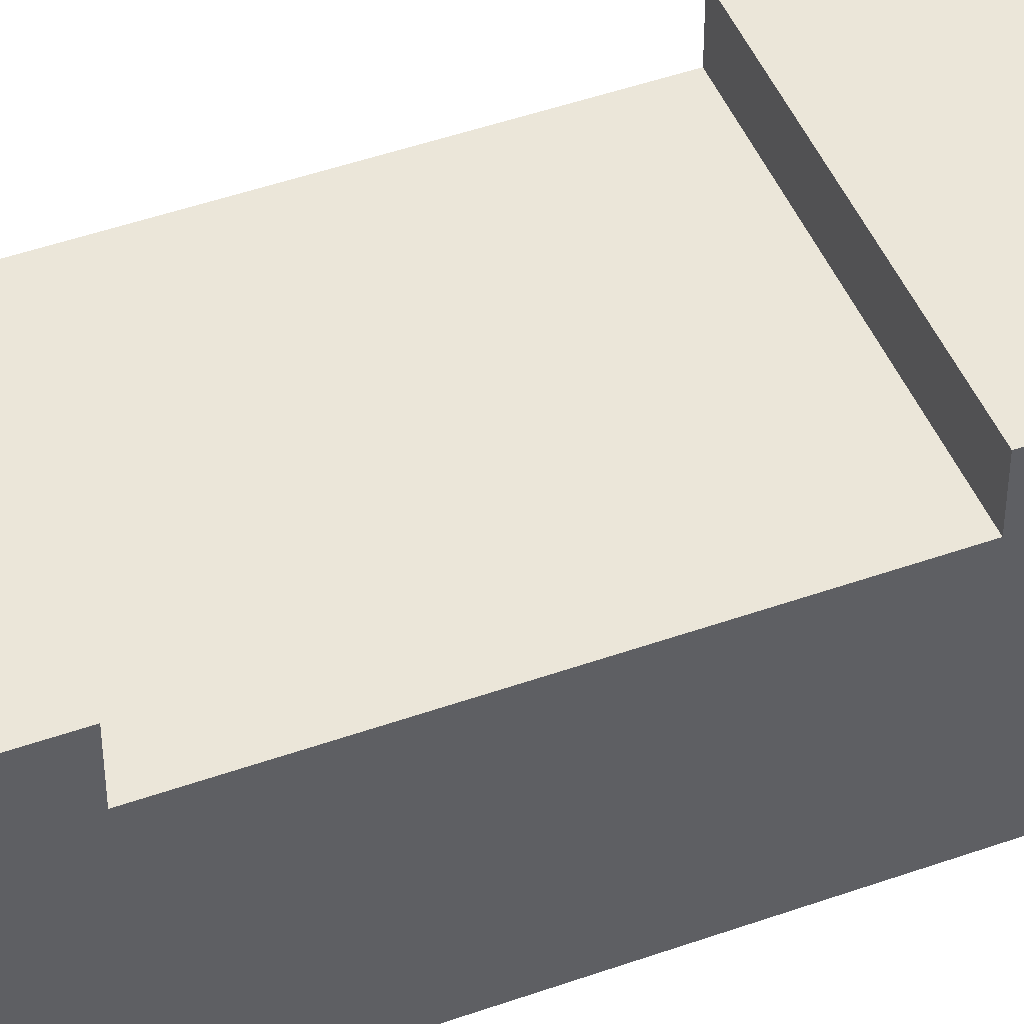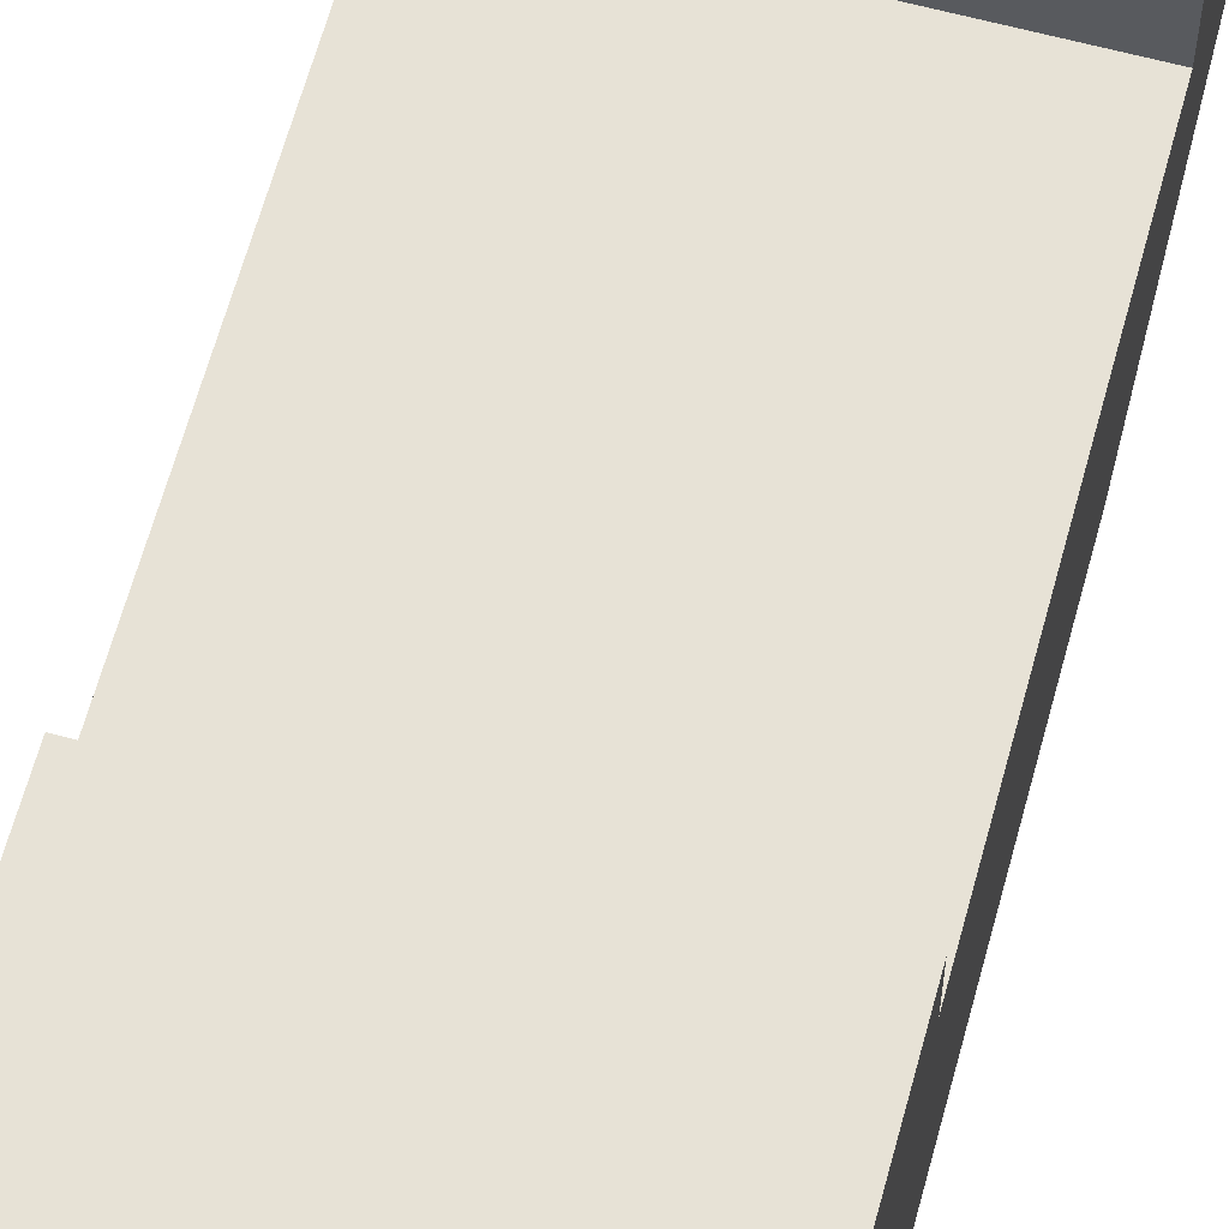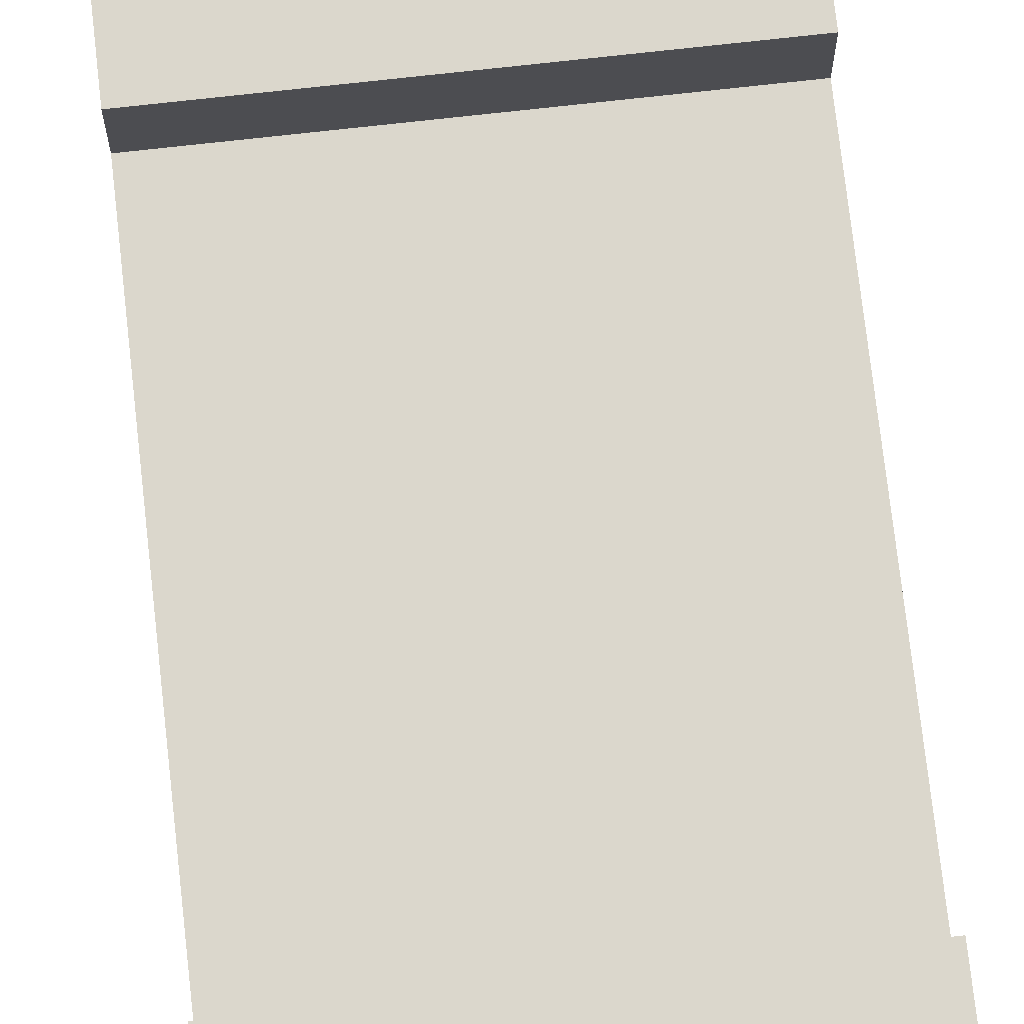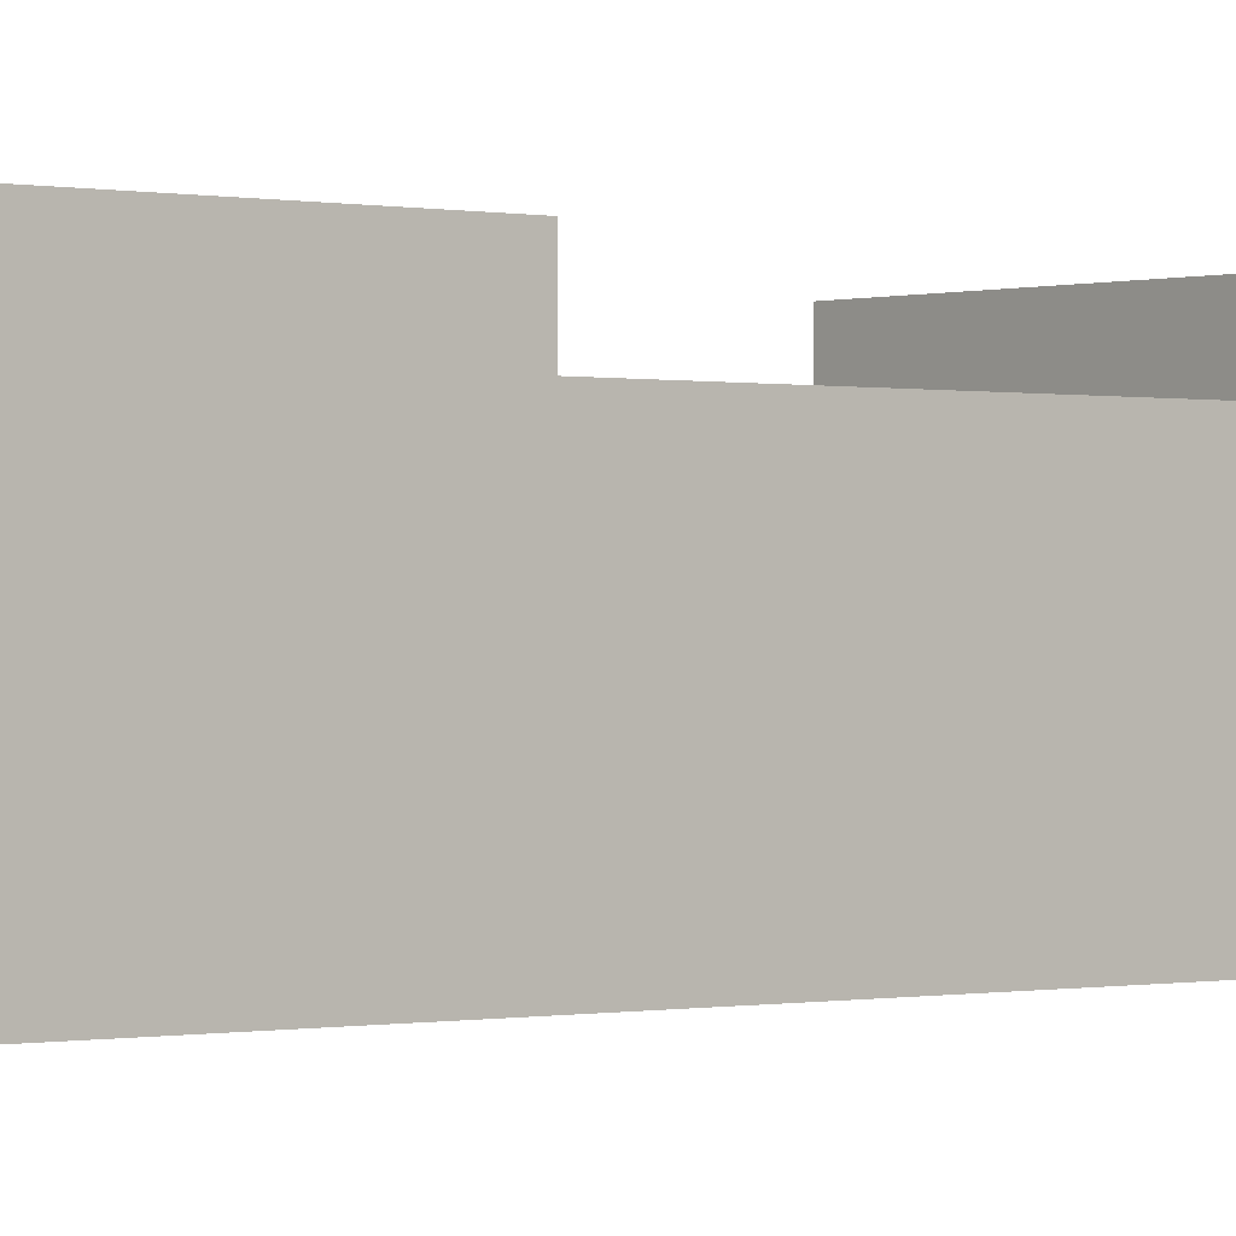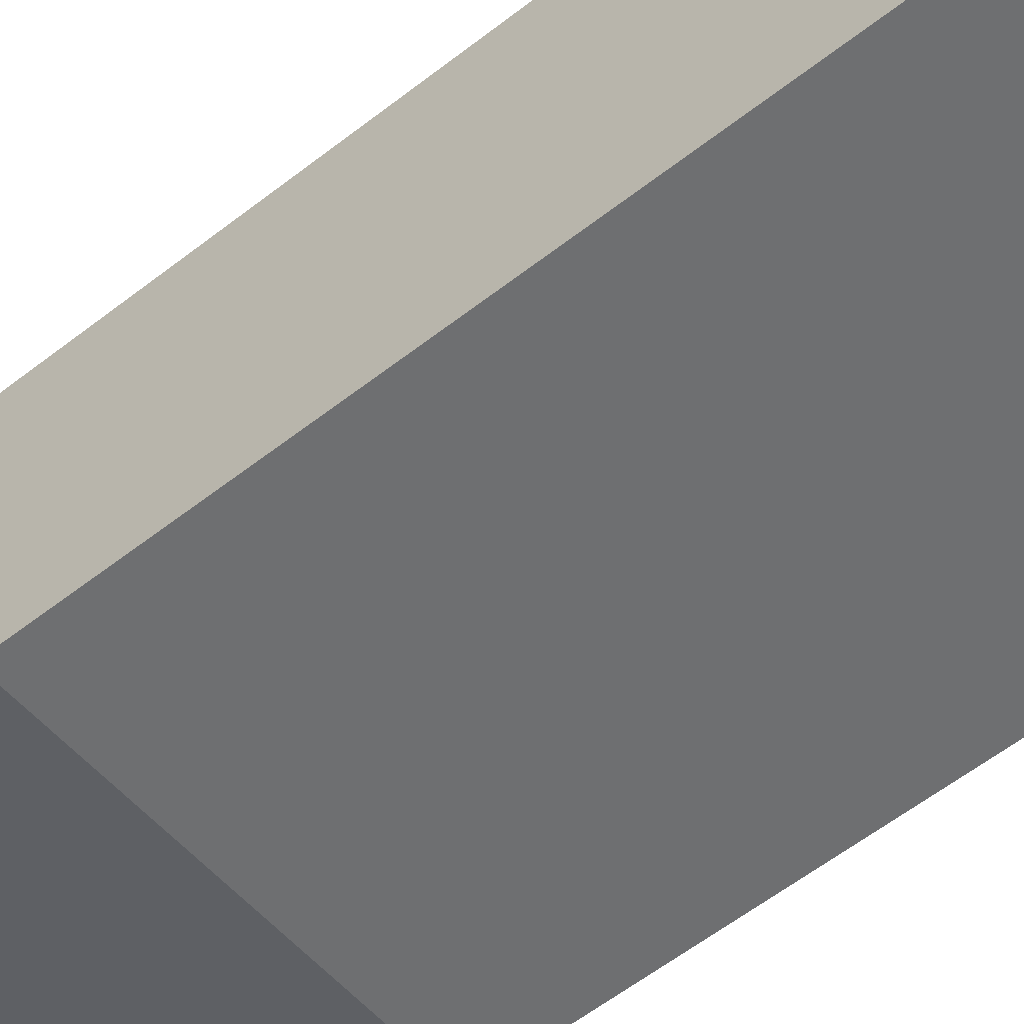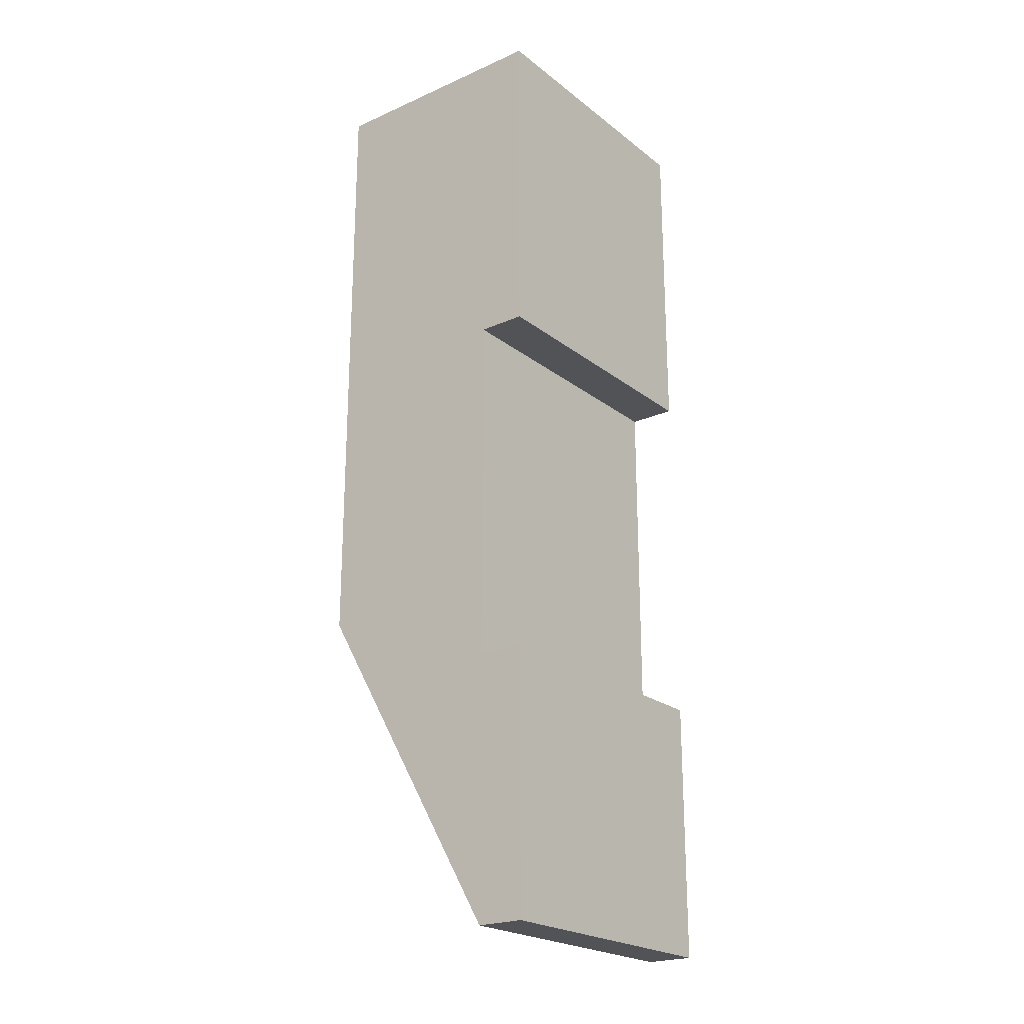
<metadata>
{"format":"obj","ext":"obj","renderer":"f3d","projection":"perspective","resolution":1024,"background":"white","views":[{"elev":47.1,"azim":68.1,"up":"+Z"},{"elev":63.3,"azim":-164.8,"up":"+Z"},{"elev":73.4,"azim":-6.4,"up":"+Z"},{"elev":-0.2,"azim":-129.9,"up":"+Z"},{"elev":-54.5,"azim":130.2,"up":"+Z"},{"elev":-22.4,"azim":-52.6,"up":"+Y"}]}
</metadata>
<code>
g Salva_i_corpi1_1_
v -6 0 5
v 6 11 5
v 6 0 5
v -6 11 5
v -6 40 -5
v 6 40 5
v -6 40 5
v 6 40 -5
v 6 13.86 -5
v 6 40 -5
v -6 40 -5
v -6 13.86 -5
v -6 0 3
v 6 13.86 -5
v -6 13.86 -5
v 6 0 3
v -6 0 5
v 6 0 3
v -6 0 3
v 6 0 5
v -6 26 5
v -6 40 5
v 6 40 5
v 6 26 5
v 6 26 3
v 6 26 5
v 6 40 5
v 6 0 3
v 6 0 5
v 6 11 5
v 6 11 3
v 6 13.86 -5
v 6 40 -5
v -6 26 3
v -6 40 5
v -6 26 5
v -6 0 3
v -6 11 5
v -6 0 5
v -6 11 3
v -6 13.86 -5
v -6 40 -5
v -6 11 3
v 6 11 5
v -6 11 5
v 6 11 3
v 6 26 3
v 6 11 3
v -6 11 3
v -6 26 3
v -6 26 5
v 6 26 3
v -6 26 3
v 6 26 5
f 1 3 2
f 2 4 1
f 5 7 6
f 6 8 5
f 9 11 10
f 9 12 11
f 13 15 14
f 14 16 13
f 17 19 18
f 18 20 17
f 21 23 22
f 21 24 23
f 25 27 26
f 28 30 29
f 30 28 31
f 32 33 25
f 28 32 31
f 27 25 33
f 32 25 31
f 34 36 35
f 37 39 38
f 38 40 37
f 41 34 42
f 37 40 41
f 35 42 34
f 41 40 34
f 43 45 44
f 44 46 43
f 47 49 48
f 47 50 49
f 51 53 52
f 52 54 51

</code>
